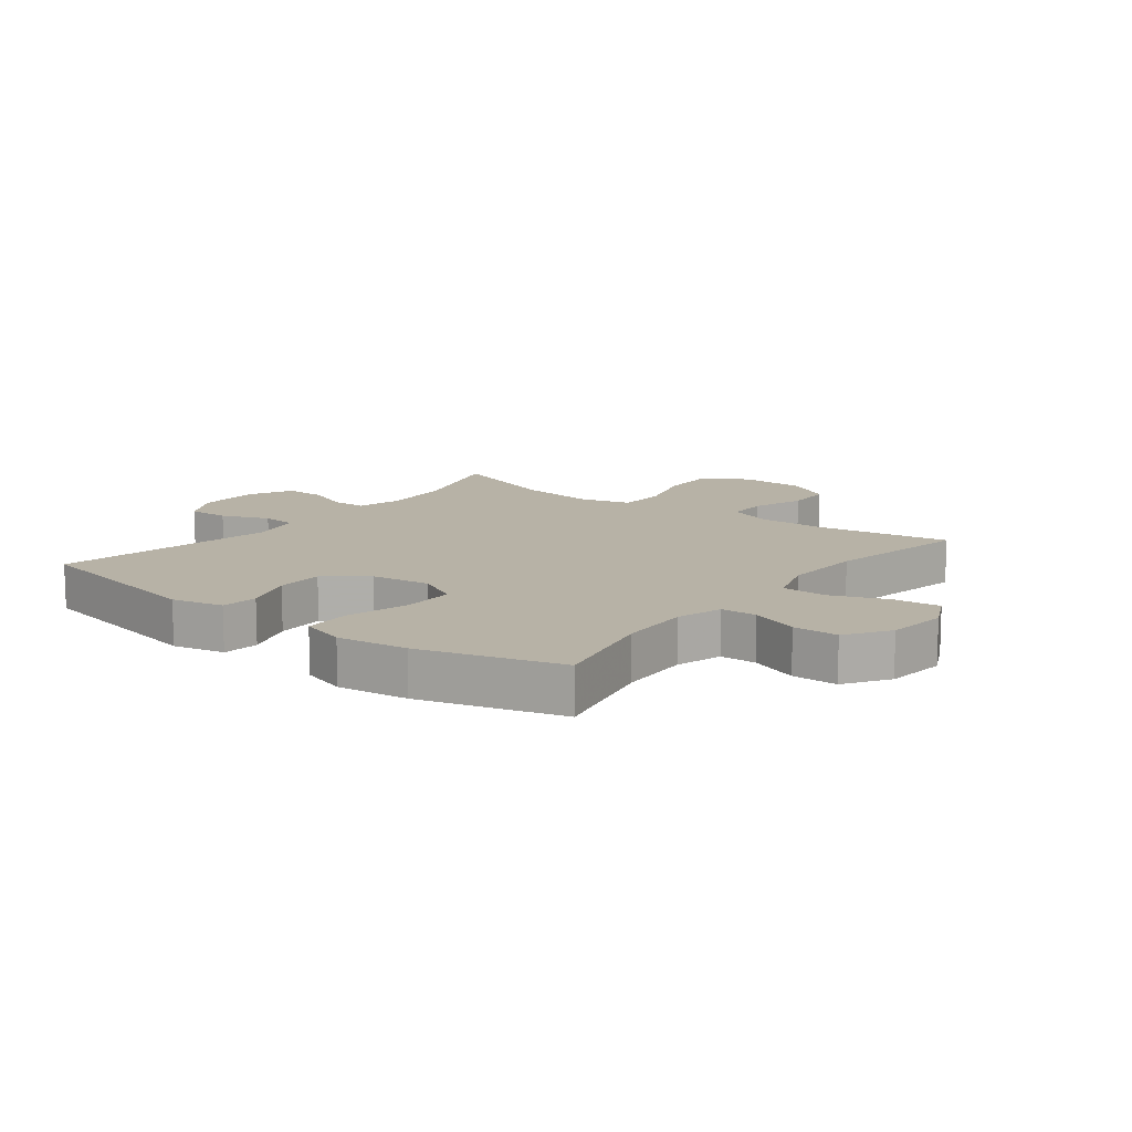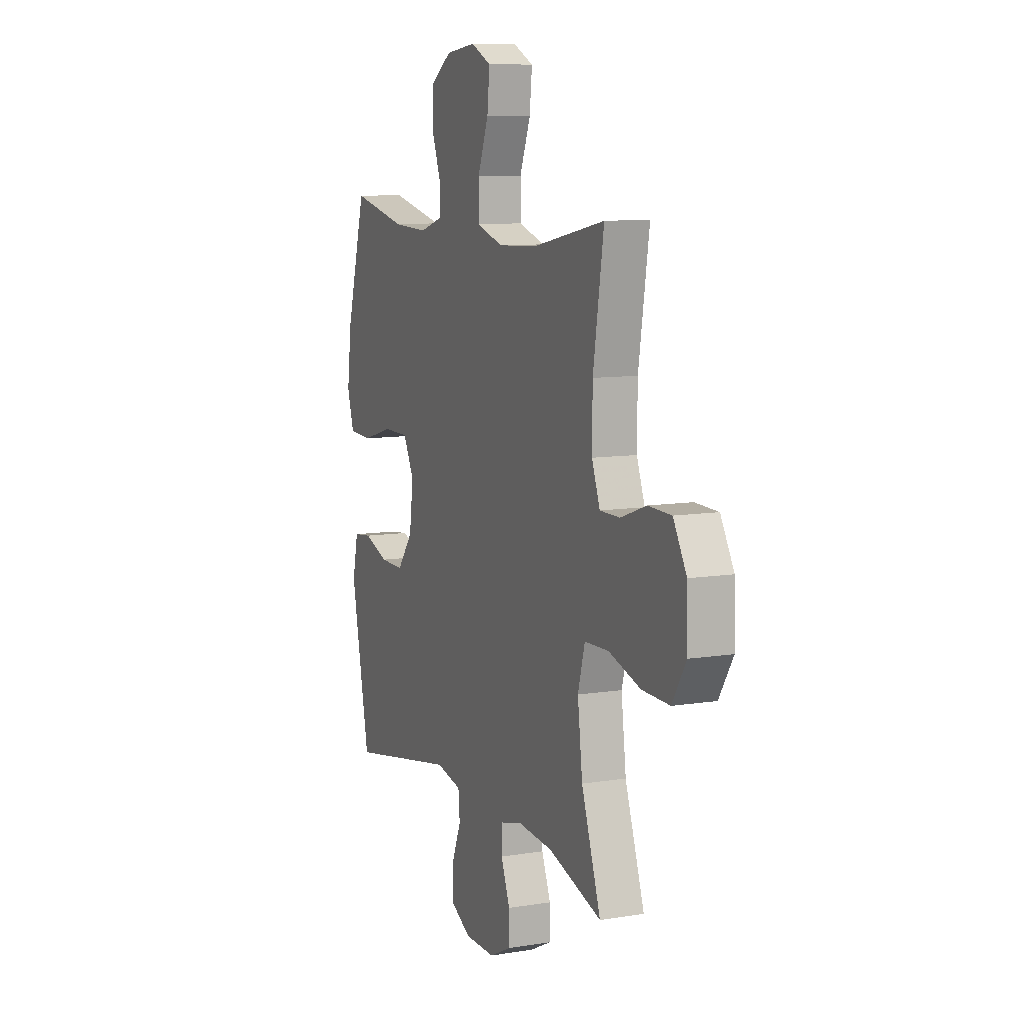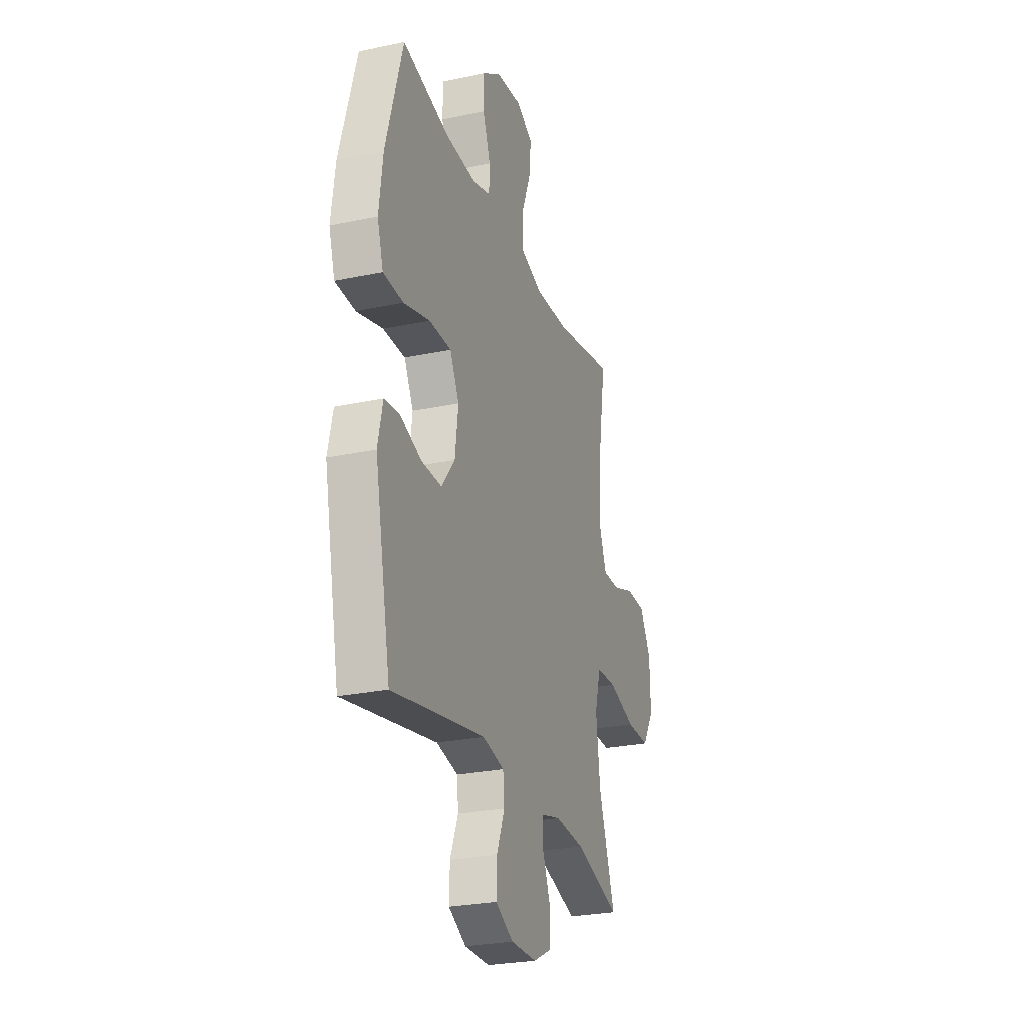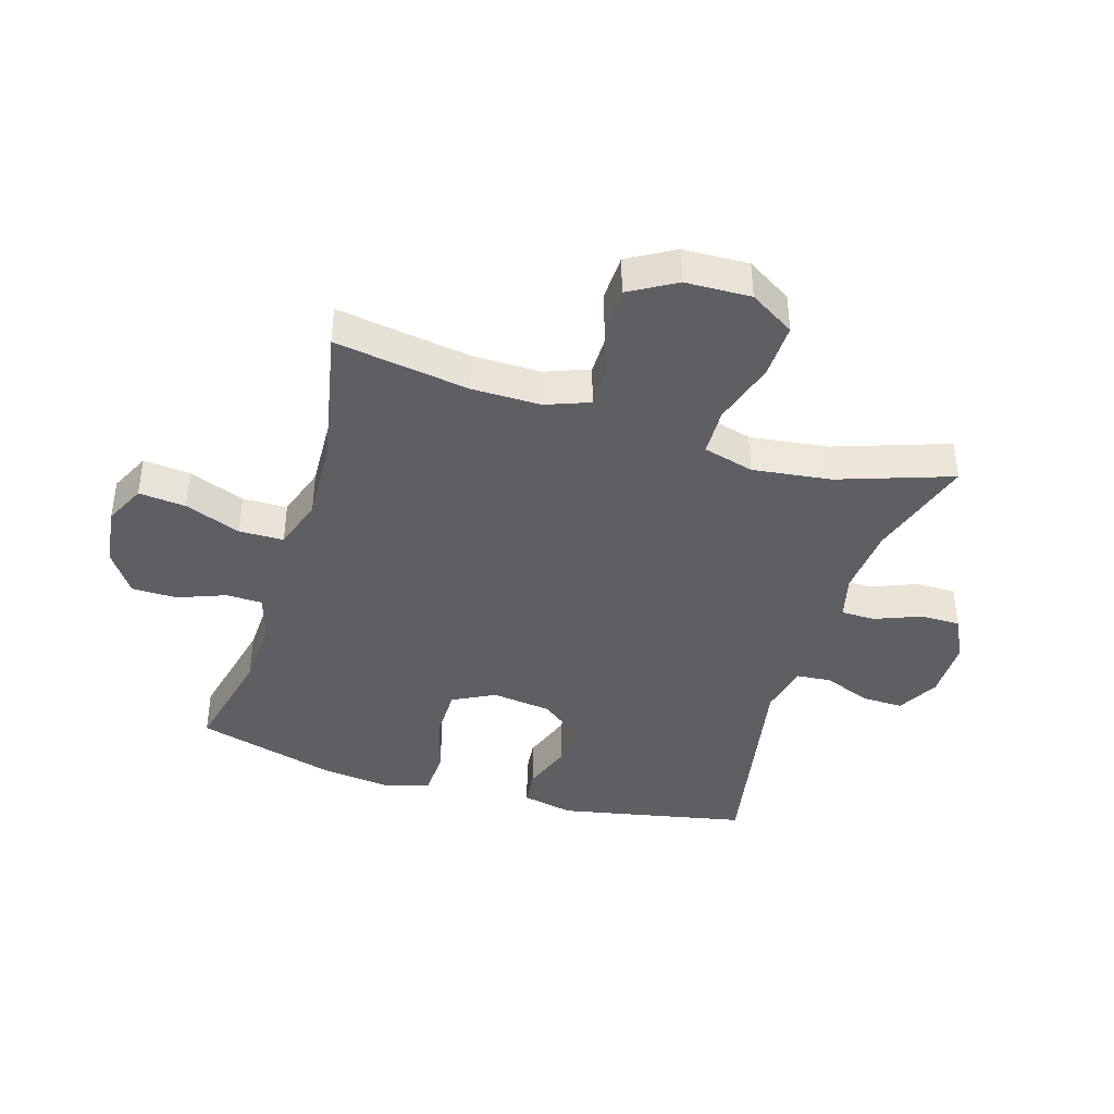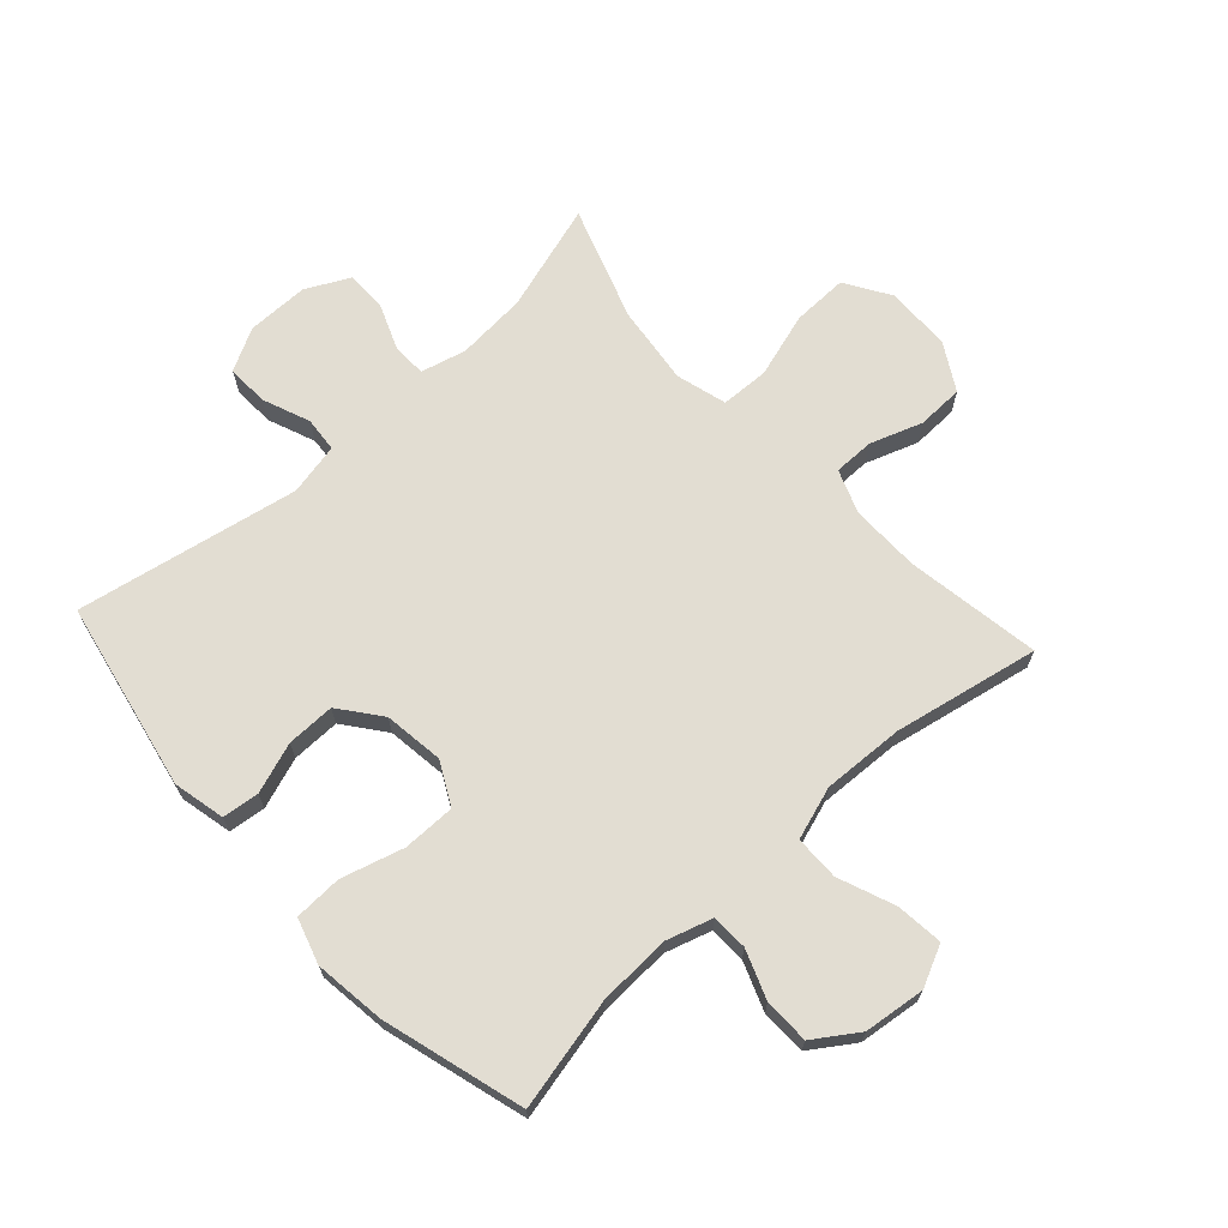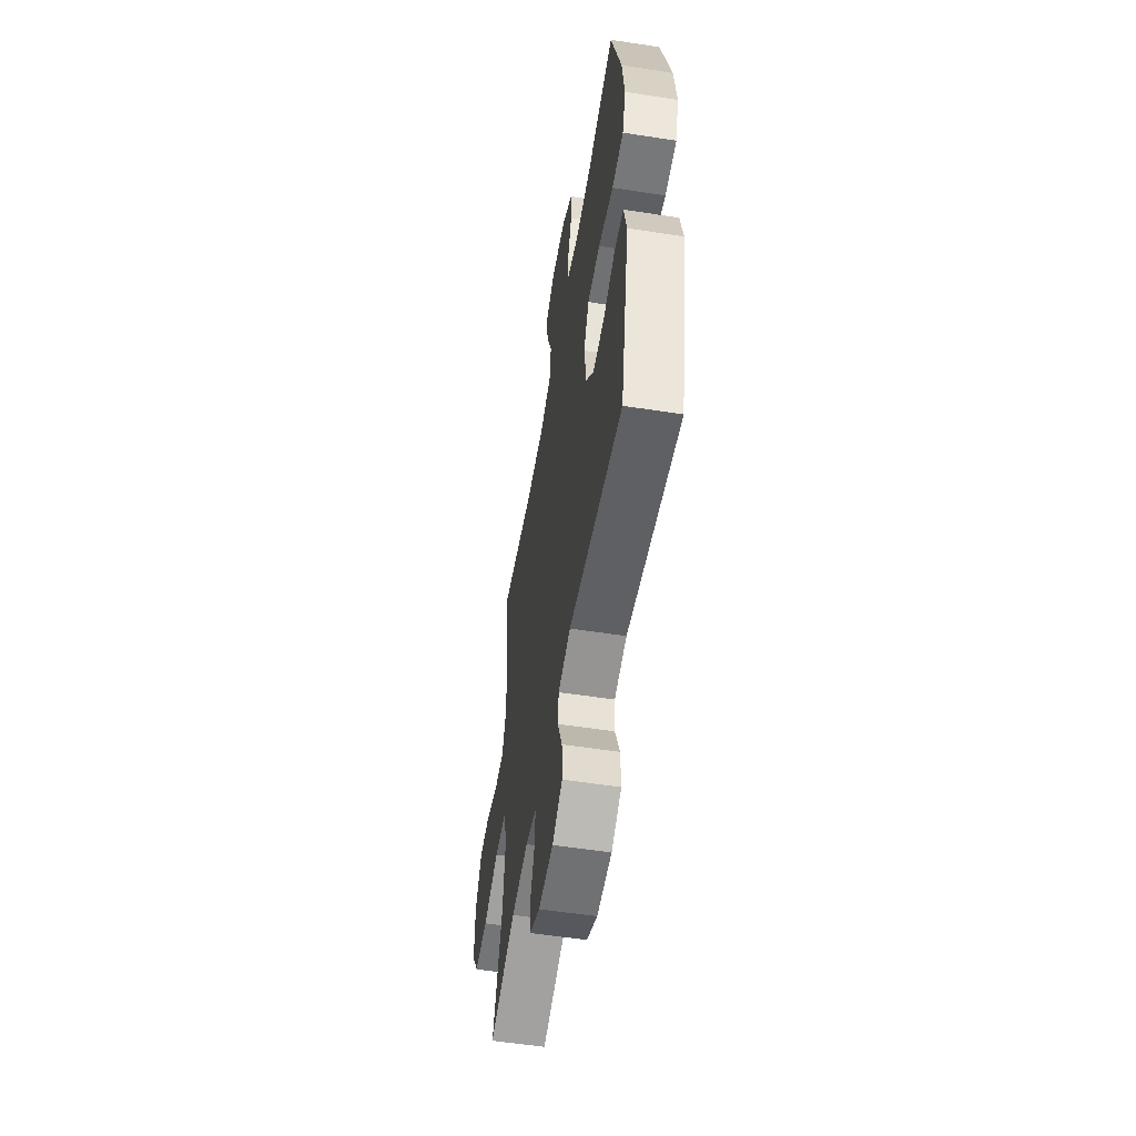
<metadata>
{"format":"obj","ext":"obj","renderer":"f3d","projection":"perspective","resolution":1024,"background":"white","views":[{"elev":12.5,"azim":-52.4,"up":"+Y"},{"elev":9.5,"azim":67.1,"up":"+Z"},{"elev":-26.2,"azim":-71.5,"up":"+Z"},{"elev":-40.3,"azim":73.0,"up":"+Y"},{"elev":68.2,"azim":-42.4,"up":"+Y"},{"elev":-55.2,"azim":-99.3,"up":"+Z"}]}
</metadata>
<code>
v 0.5 0.07 -0.5
v 0.323 0.07 -0.446
v 0.208 0.07 -0.437
v 0.134 0.07 -0.456
v 0.133 0.07 -0.512
v 0.163 0.07 -0.587
v 0.163 0.07 -0.653
v 0.091 0.07 -0.689
v -0.01 0.07 -0.689
v -0.079 0.07 -0.652
v -0.077 0.07 -0.584
v -0.046 0.07 -0.506
v -0.051 0.07 -0.449
v -0.136 0.07 -0.431
v -0.5 0.07 -0.5
v -0.562 0.07 -0.191
v -0.543 0.07 -0.106
v -0.483 0.07 -0.099
v -0.4 0.07 -0.128
v -0.321 0.07 -0.129
v -0.269 0.07 -0.062
v -0.256 0.07 0.036
v -0.292 0.07 0.105
v -0.378 0.07 0.105
v -0.48 0.07 0.076
v -0.558 0.07 0.079
v -0.581 0.07 0.153
v -0.566 0.07 0.269
v -0.5 0.07 0.5
v -0.317 0.07 0.459
v -0.199 0.07 0.454
v -0.124 0.07 0.477
v -0.122 0.07 0.536
v -0.152 0.07 0.615
v -0.151 0.07 0.689
v -0.08 0.07 0.737
v 0.02 0.07 0.749
v 0.087 0.07 0.717
v 0.079 0.07 0.64
v 0.043 0.07 0.548
v 0.044 0.07 0.475
v 0.13 0.07 0.447
v 0.263 0.07 0.453
v 0.5 0.07 0.5
v 0.465 0.07 0.28
v 0.464 0.07 0.167
v 0.491 0.07 0.096
v 0.557 0.07 0.096
v 0.642 0.07 0.126
v 0.718 0.07 0.124
v 0.762 0.07 0.048
v 0.765 0.07 -0.059
v 0.719 0.07 -0.133
v 0.628 0.07 -0.131
v 0.522 0.07 -0.099
v 0.443 0.07 -0.102
v 0.42 0.07 -0.185
v 0.436 0.07 -0.314
v 0.5 0 -0.5
v 0.323 0 -0.446
v 0.208 0 -0.437
v 0.134 0 -0.456
v 0.133 0 -0.512
v 0.163 0 -0.587
v 0.163 0 -0.653
v 0.091 0 -0.689
v -0.01 0 -0.689
v -0.079 0 -0.652
v -0.077 0 -0.584
v -0.046 0 -0.506
v -0.051 0 -0.449
v -0.136 0 -0.431
v -0.5 0 -0.5
v -0.562 0 -0.191
v -0.543 0 -0.106
v -0.483 0 -0.099
v -0.4 0 -0.128
v -0.321 0 -0.129
v -0.269 0 -0.062
v -0.256 0 0.036
v -0.292 0 0.105
v -0.378 0 0.105
v -0.48 0 0.076
v -0.558 0 0.079
v -0.581 0 0.153
v -0.566 0 0.269
v -0.5 0 0.5
v -0.317 0 0.459
v -0.199 0 0.454
v -0.124 0 0.477
v -0.122 0 0.536
v -0.152 0 0.615
v -0.151 0 0.689
v -0.08 0 0.737
v 0.02 0 0.749
v 0.087 0 0.717
v 0.079 0 0.64
v 0.043 0 0.548
v 0.044 0 0.475
v 0.13 0 0.447
v 0.263 0 0.453
v 0.5 0 0.5
v 0.465 0 0.28
v 0.464 0 0.167
v 0.491 0 0.096
v 0.557 0 0.096
v 0.642 0 0.126
v 0.718 0 0.124
v 0.762 0 0.048
v 0.765 0 -0.059
v 0.719 0 -0.133
v 0.628 0 -0.131
v 0.522 0 -0.099
v 0.443 0 -0.102
v 0.42 0 -0.185
v 0.436 0 -0.314
f 53 54 55
f 52 53 55
f 51 52 55
f 50 51 55
f 49 50 55
f 48 49 55
f 47 48 55 56
f 46 47 56 57
f 43 44 45
f 45 46 57
f 43 45 57
f 42 43 57
f 38 39 40
f 37 38 40
f 36 37 40
f 35 36 40
f 34 35 40
f 33 34 40
f 32 33 40 41
f 42 57 58
f 41 42 58
f 32 41 58
f 31 32 58
f 28 29 30
f 27 28 30
f 26 27 30
f 25 26 30
f 24 25 30
f 17 18 19
f 16 17 19
f 15 16 19
f 14 15 19
f 13 14 19 20
f 10 11 12
f 9 10 12
f 8 9 12
f 7 8 12
f 6 7 12
f 5 6 12
f 4 5 12 13
f 13 20 21
f 4 13 21
f 3 4 21
f 58 1 2
f 3 21 22
f 2 3 22
f 58 2 22
f 31 58 22
f 23 24 30 31
f 22 23 31
f 113 112 111
f 113 111 110
f 113 110 109
f 113 109 108
f 113 108 107
f 113 107 106
f 114 113 106 105
f 115 114 105 104
f 103 102 101
f 115 104 103
f 115 103 101
f 115 101 100
f 98 97 96
f 98 96 95
f 98 95 94
f 98 94 93
f 98 93 92
f 98 92 91
f 99 98 91 90
f 116 115 100
f 116 100 99
f 116 99 90
f 116 90 89
f 88 87 86
f 88 86 85
f 88 85 84
f 88 84 83
f 88 83 82
f 77 76 75
f 77 75 74
f 77 74 73
f 77 73 72
f 78 77 72 71
f 70 69 68
f 70 68 67
f 70 67 66
f 70 66 65
f 70 65 64
f 70 64 63
f 71 70 63 62
f 79 78 71
f 79 71 62
f 79 62 61
f 60 59 116
f 80 79 61
f 80 61 60
f 80 60 116
f 80 116 89
f 89 88 82 81
f 89 81 80
f 1 59 60 2
f 2 60 61 3
f 3 61 62 4
f 4 62 63 5
f 5 63 64 6
f 6 64 65 7
f 7 65 66 8
f 8 66 67 9
f 9 67 68 10
f 10 68 69 11
f 11 69 70 12
f 12 70 71 13
f 13 71 72 14
f 14 72 73 15
f 15 73 74 16
f 16 74 75 17
f 17 75 76 18
f 18 76 77 19
f 19 77 78 20
f 20 78 79 21
f 21 79 80 22
f 22 80 81 23
f 23 81 82 24
f 24 82 83 25
f 25 83 84 26
f 26 84 85 27
f 27 85 86 28
f 28 86 87 29
f 29 87 88 30
f 30 88 89 31
f 31 89 90 32
f 32 90 91 33
f 33 91 92 34
f 34 92 93 35
f 35 93 94 36
f 36 94 95 37
f 37 95 96 38
f 38 96 97 39
f 39 97 98 40
f 40 98 99 41
f 41 99 100 42
f 42 100 101 43
f 43 101 102 44
f 44 102 103 45
f 45 103 104 46
f 46 104 105 47
f 47 105 106 48
f 48 106 107 49
f 49 107 108 50
f 50 108 109 51
f 51 109 110 52
f 52 110 111 53
f 53 111 112 54
f 54 112 113 55
f 55 113 114 56
f 56 114 115 57
f 57 115 116 58
f 58 116 59 1

</code>
